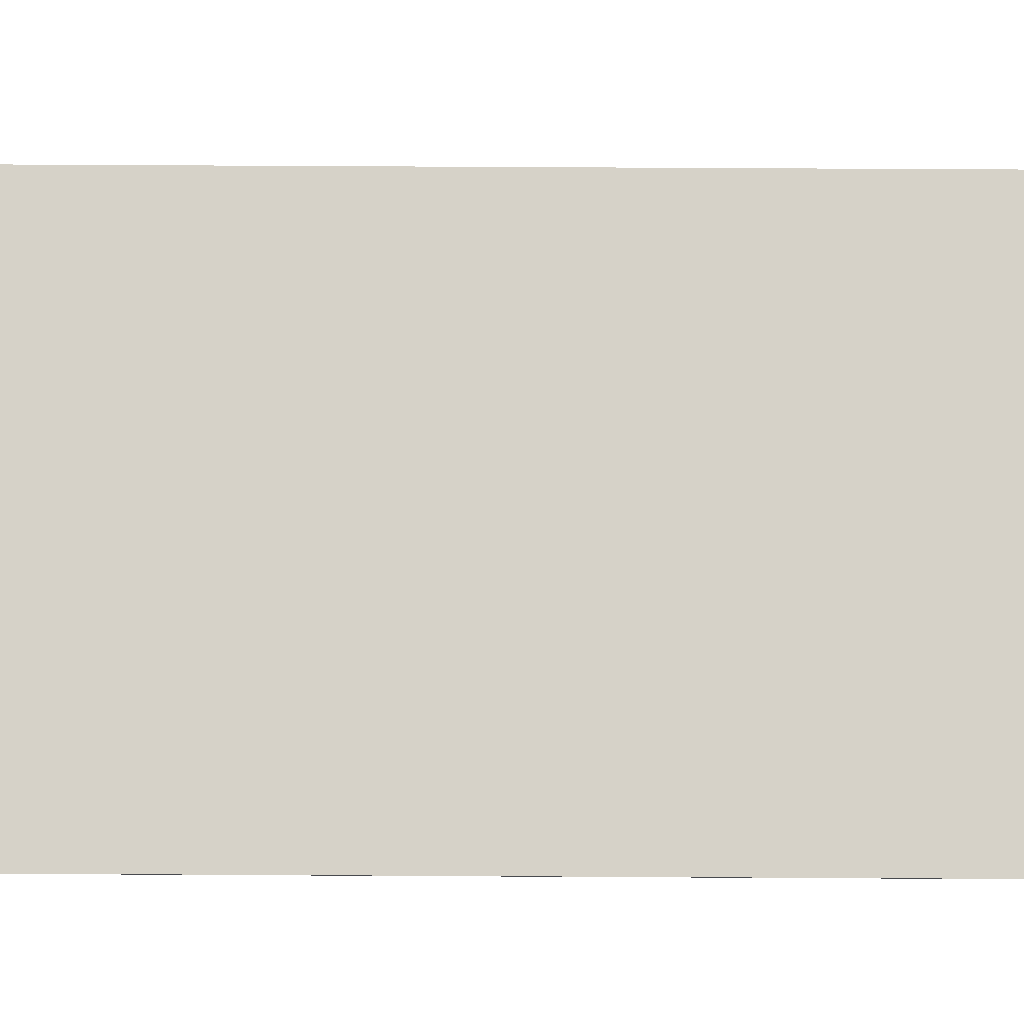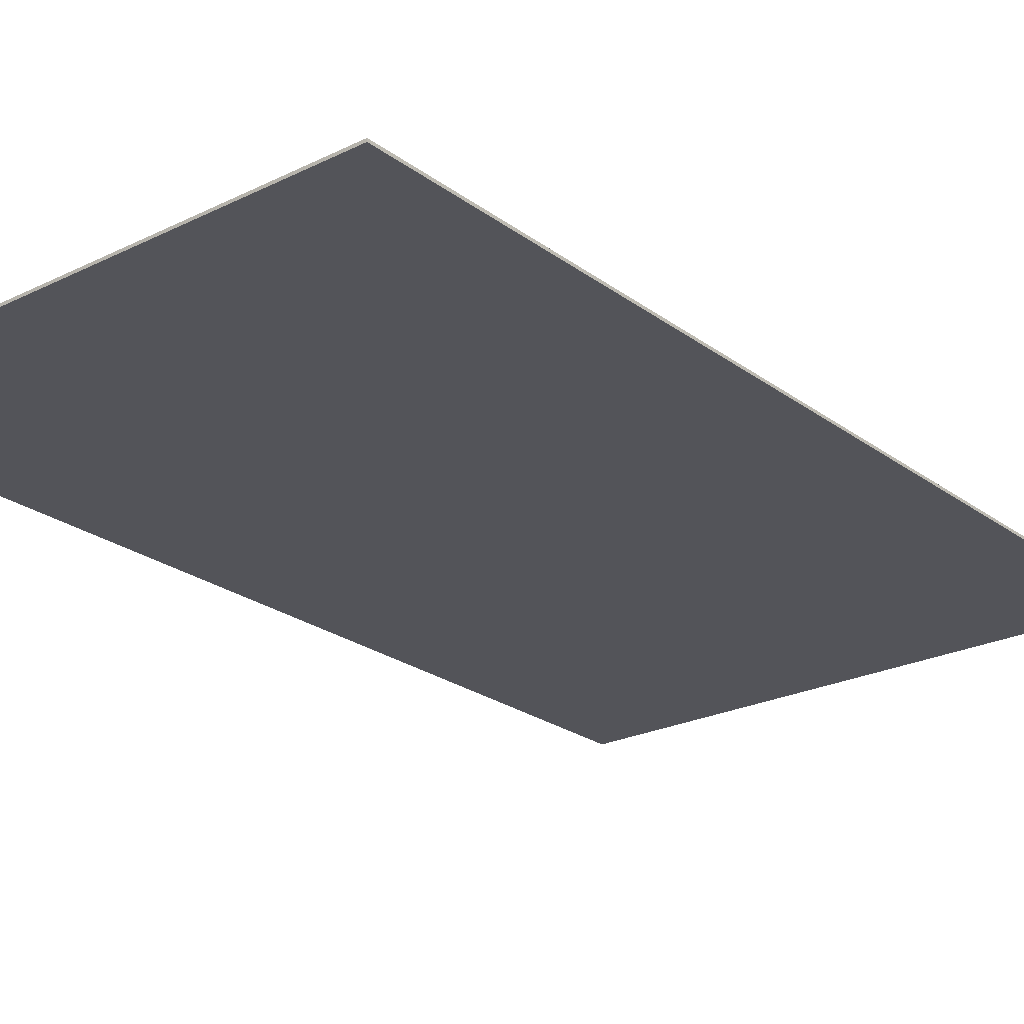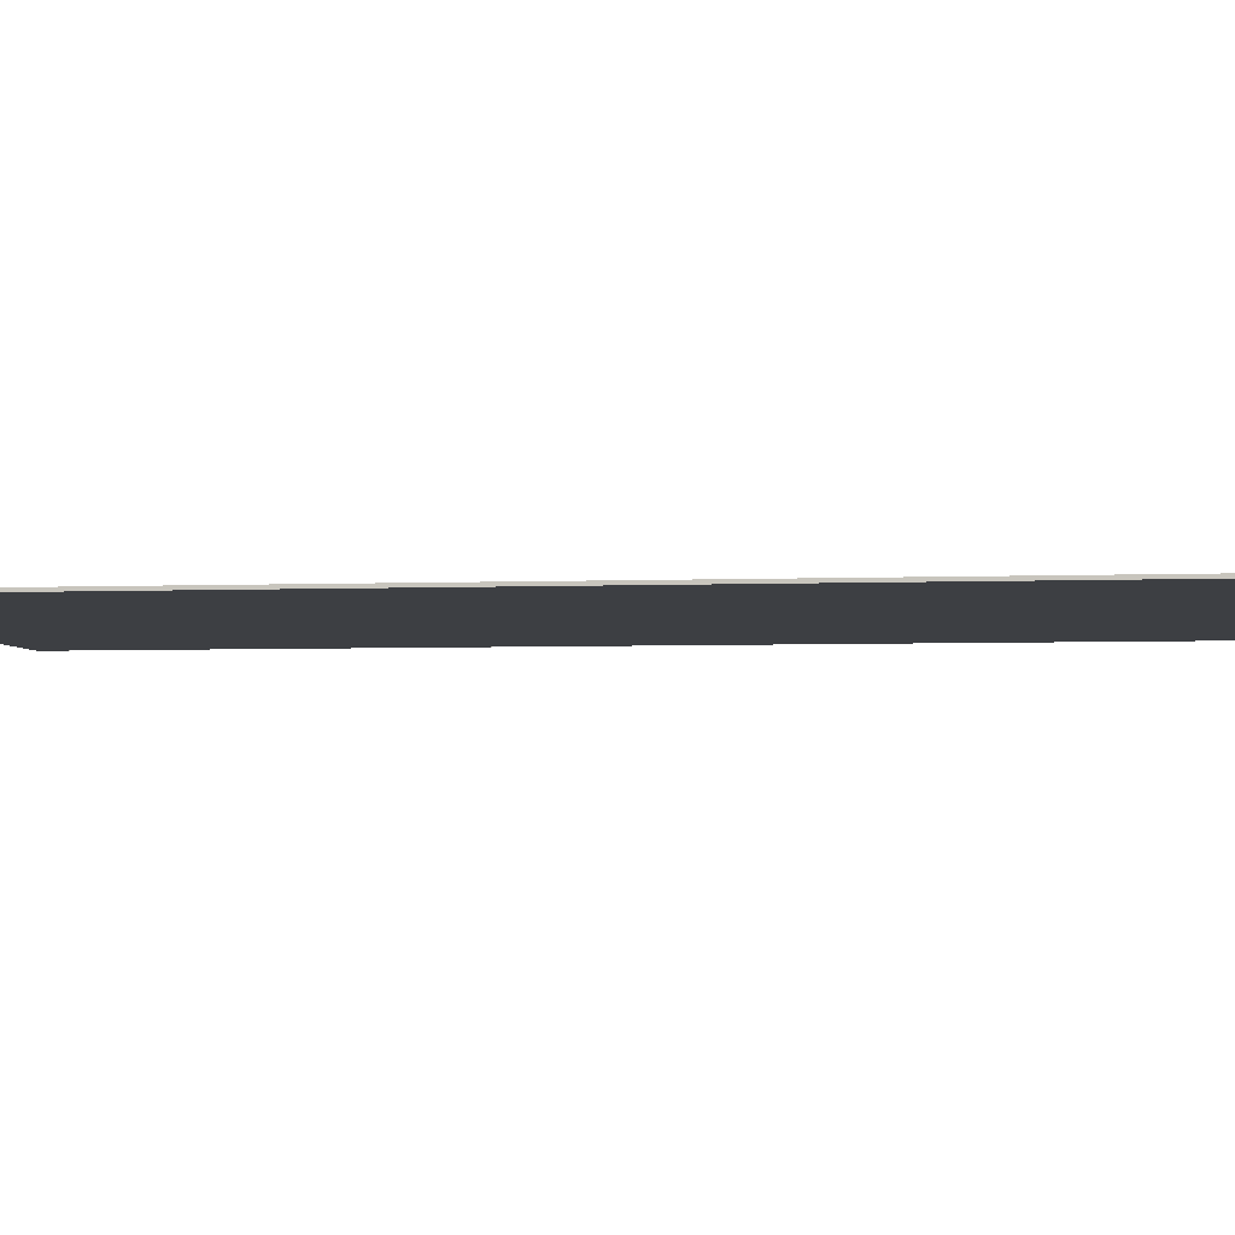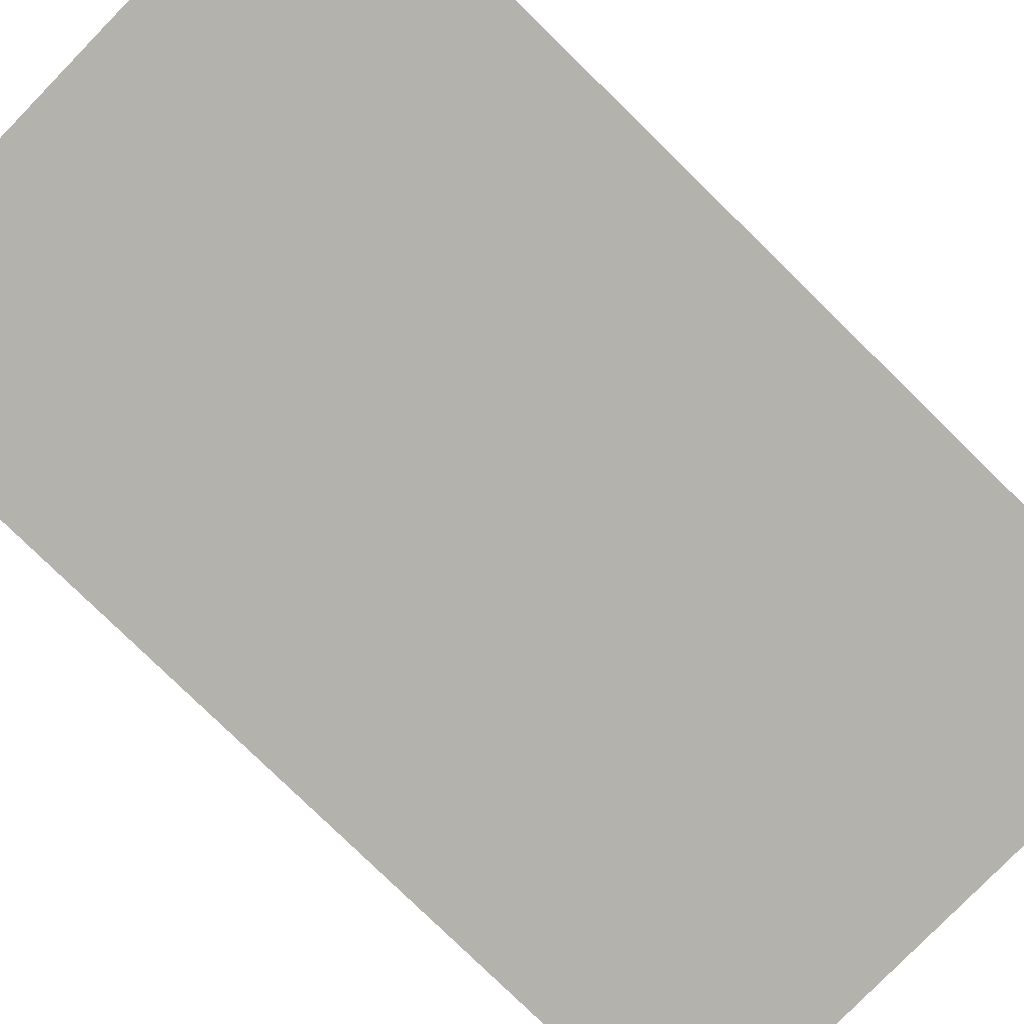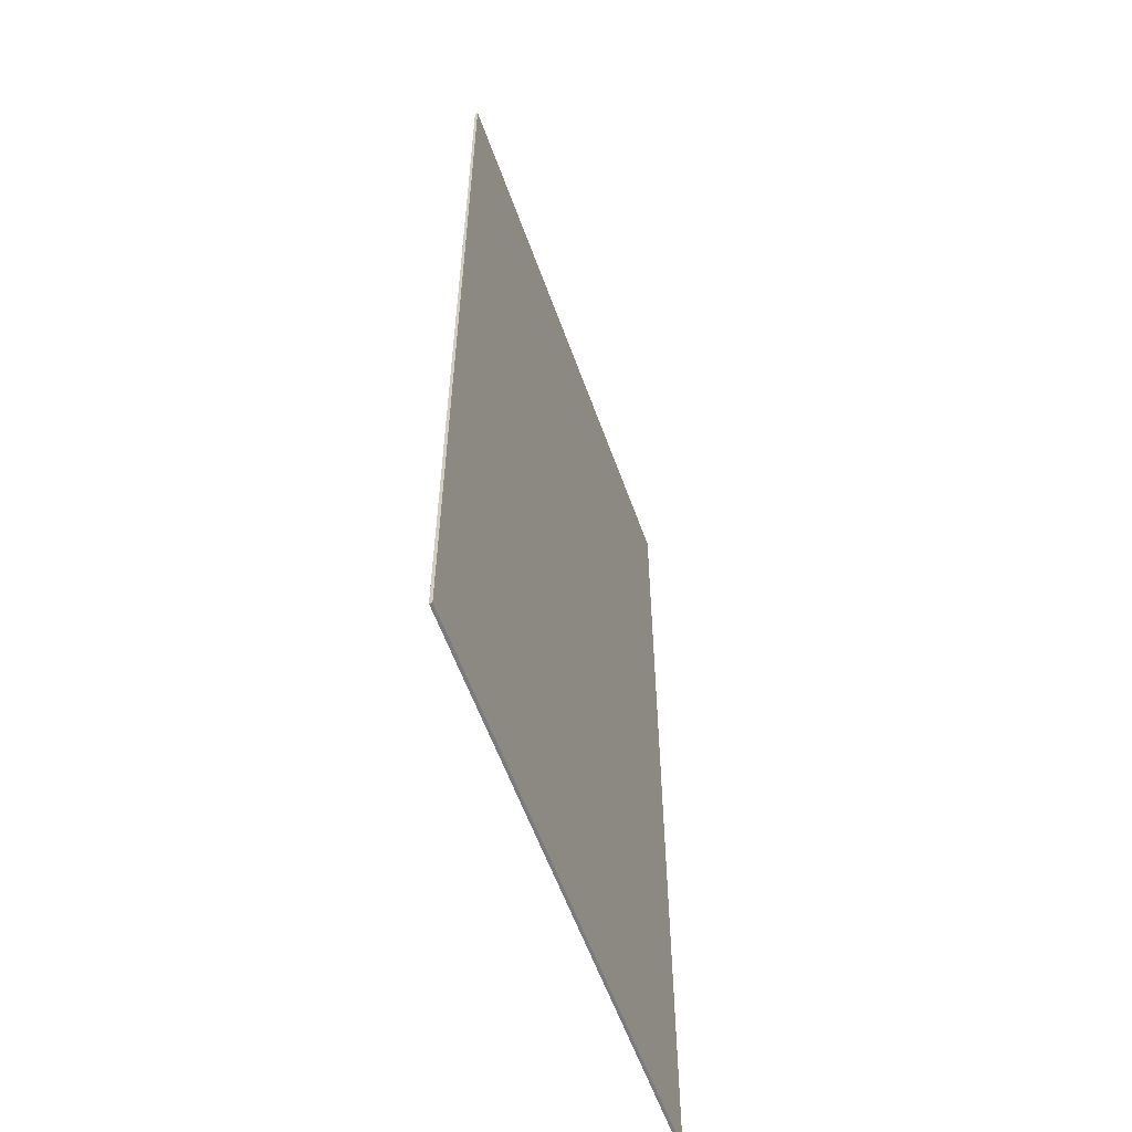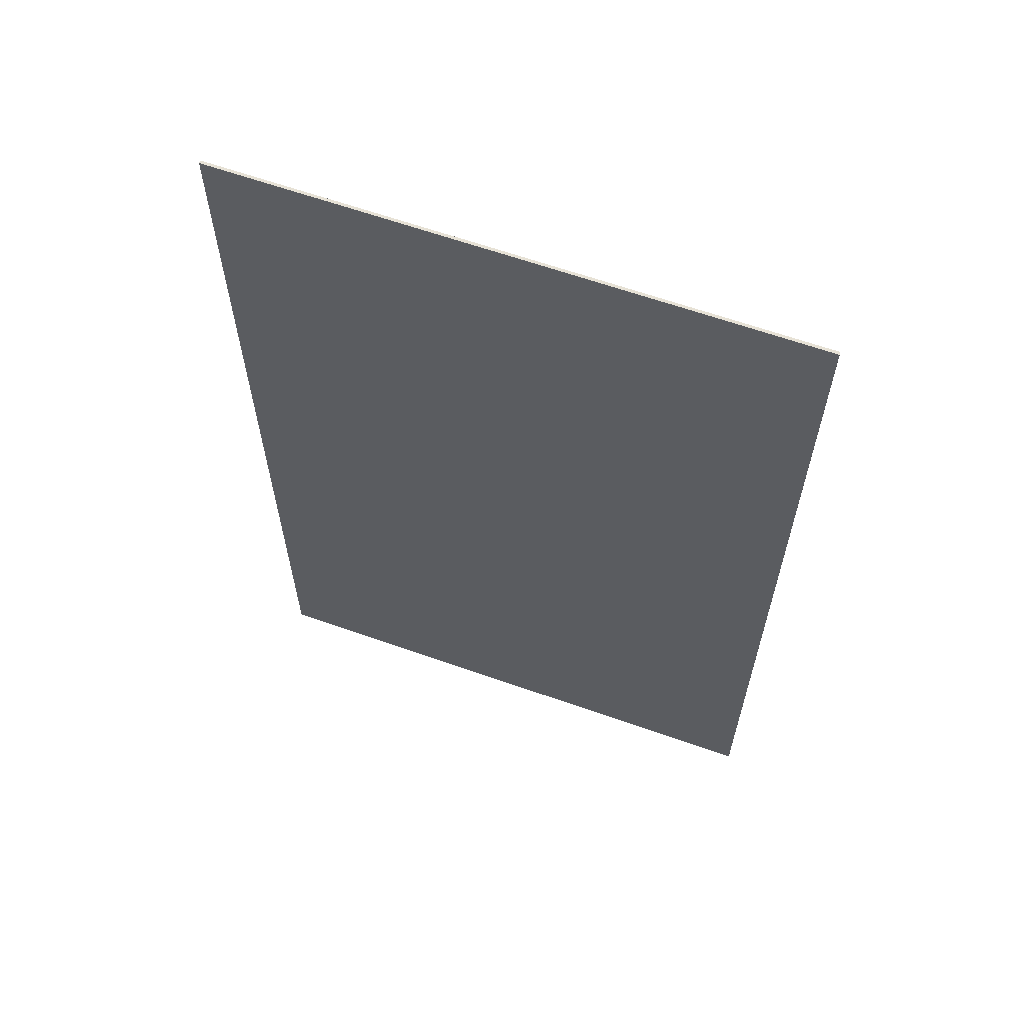
<metadata>
{"format":"obj","ext":"obj","renderer":"f3d","projection":"perspective","resolution":1024,"background":"white","views":[{"elev":77.6,"azim":-89.7,"up":"+Y"},{"elev":-23.8,"azim":-140.6,"up":"+Y"},{"elev":-3.9,"azim":-81.8,"up":"+Y"},{"elev":-79.5,"azim":-134.3,"up":"+Y"},{"elev":-58.3,"azim":-70.4,"up":"+Z"},{"elev":63.6,"azim":-160.4,"up":"+Z"}]}
</metadata>
<code>
o Cube
v 2 0.01 -3.4
v -2 0.01 -3.4
v 2 -0.01 -3.4
v -2 -0.01 -3.4
v 2 0.01 3.4
v -2 0.01 3.4
v 2 -0.01 3.4
v -2 -0.01 3.4
f 1 5 7 3
f 4 3 7 8
f 8 7 5 6
f 6 2 4 8
f 2 1 3 4
f 6 5 1 2

</code>
